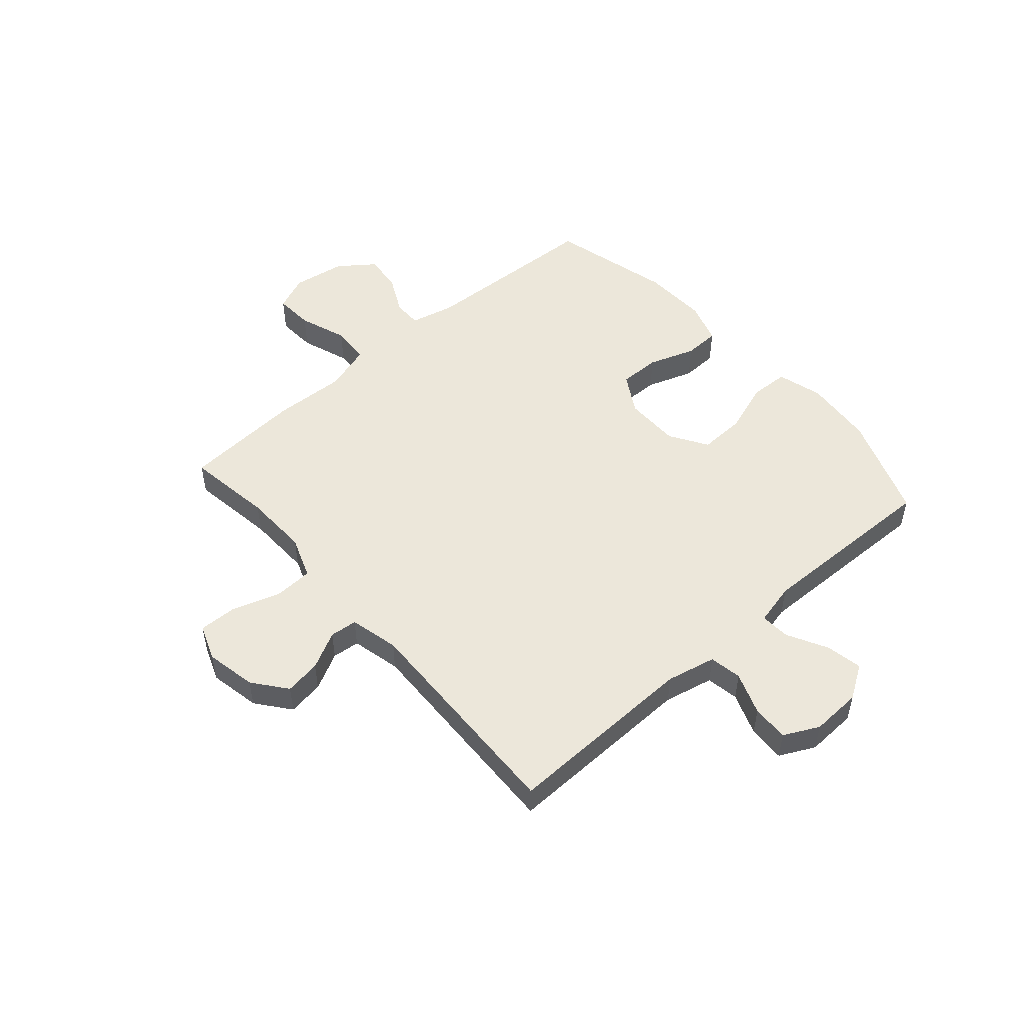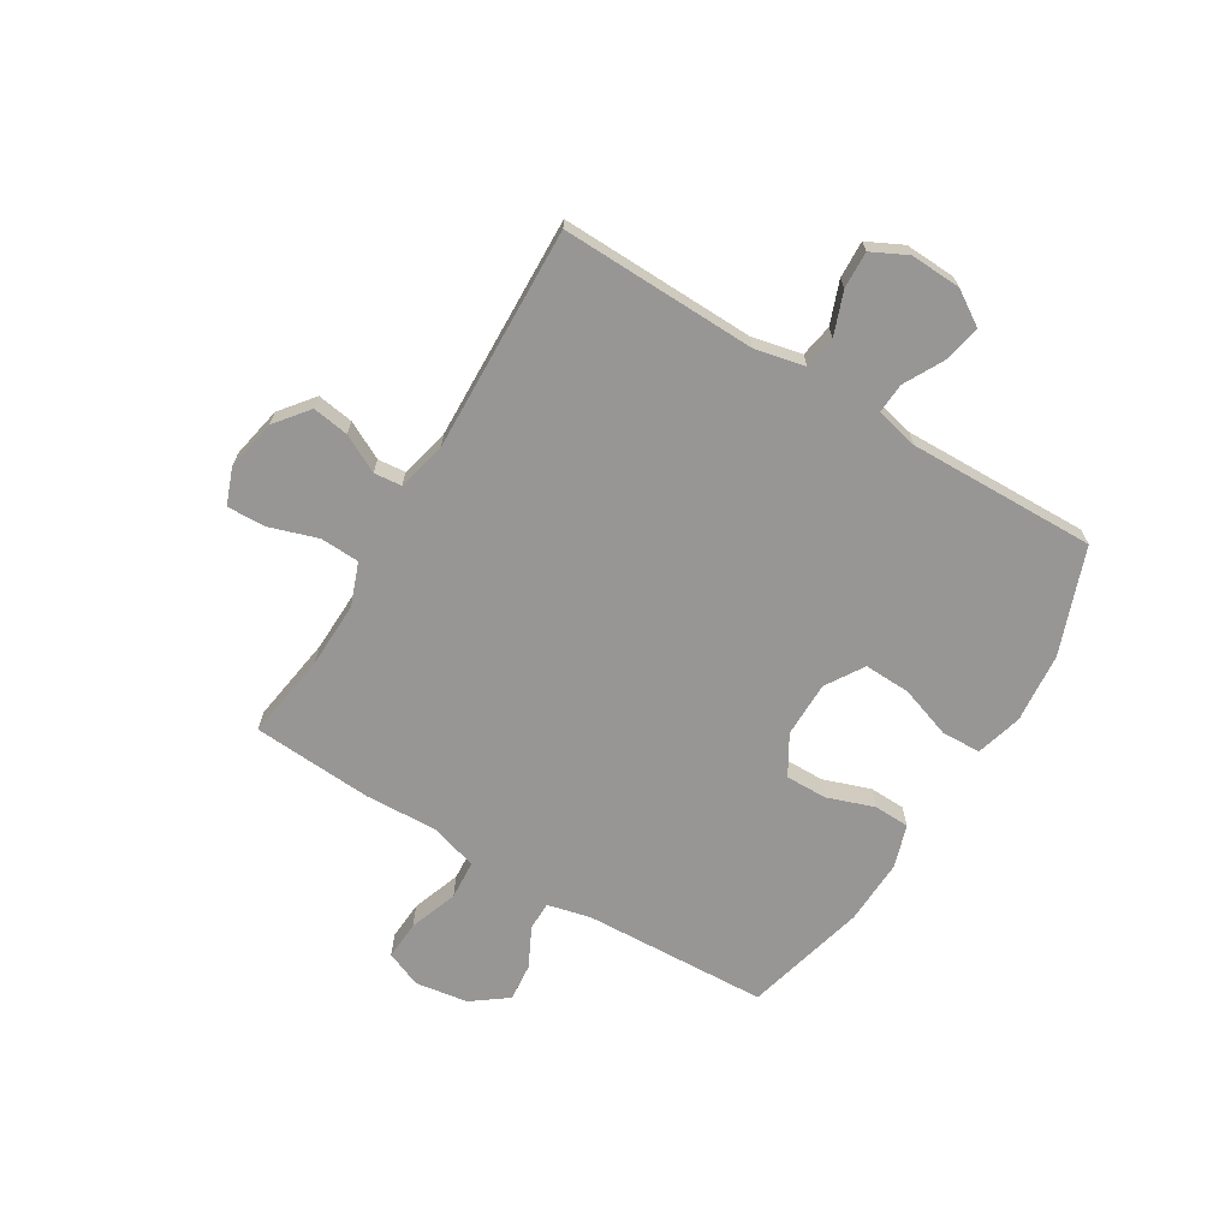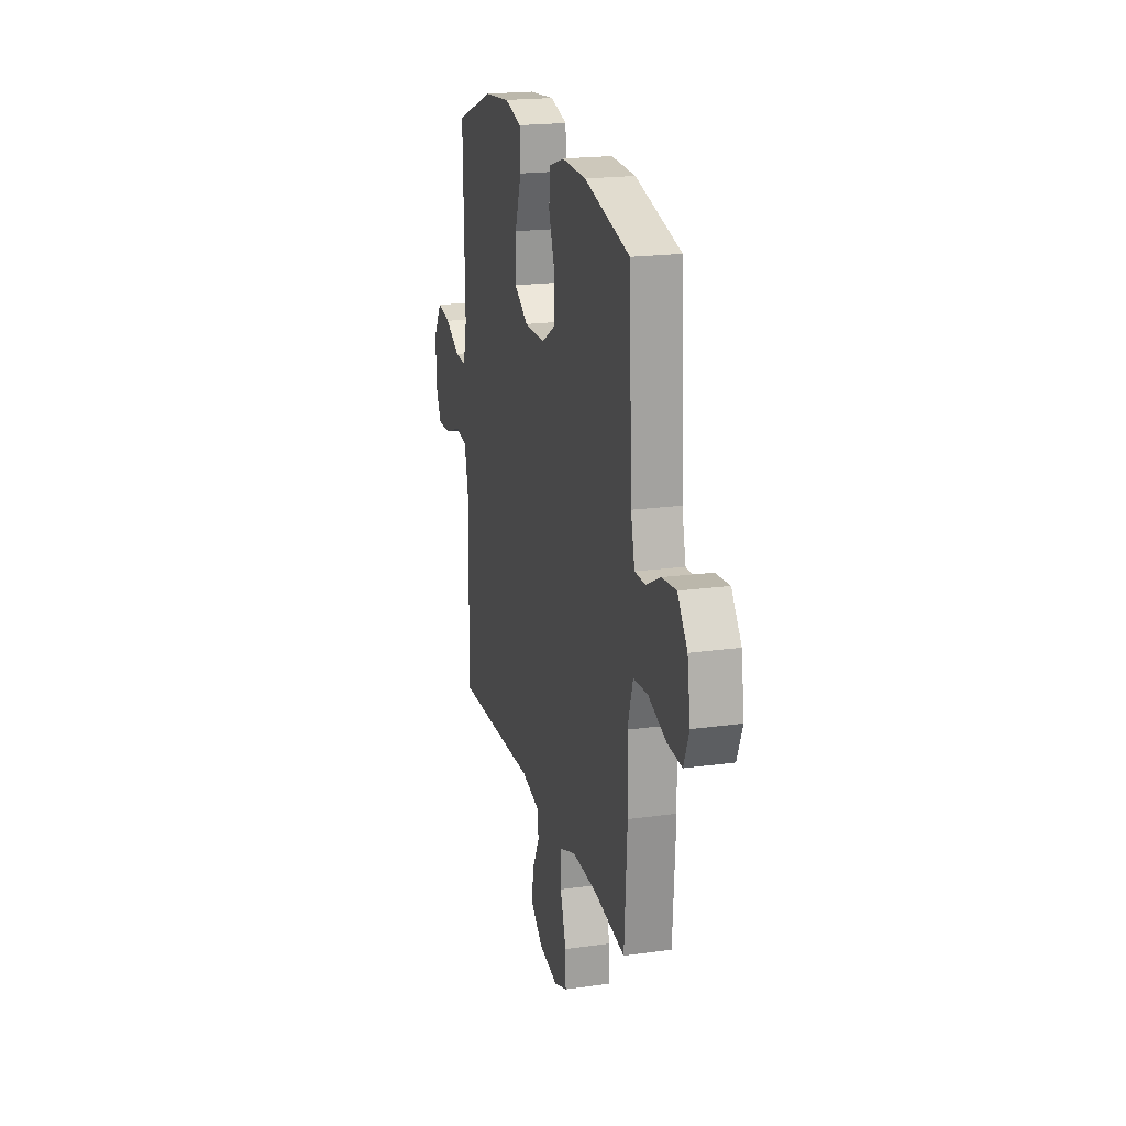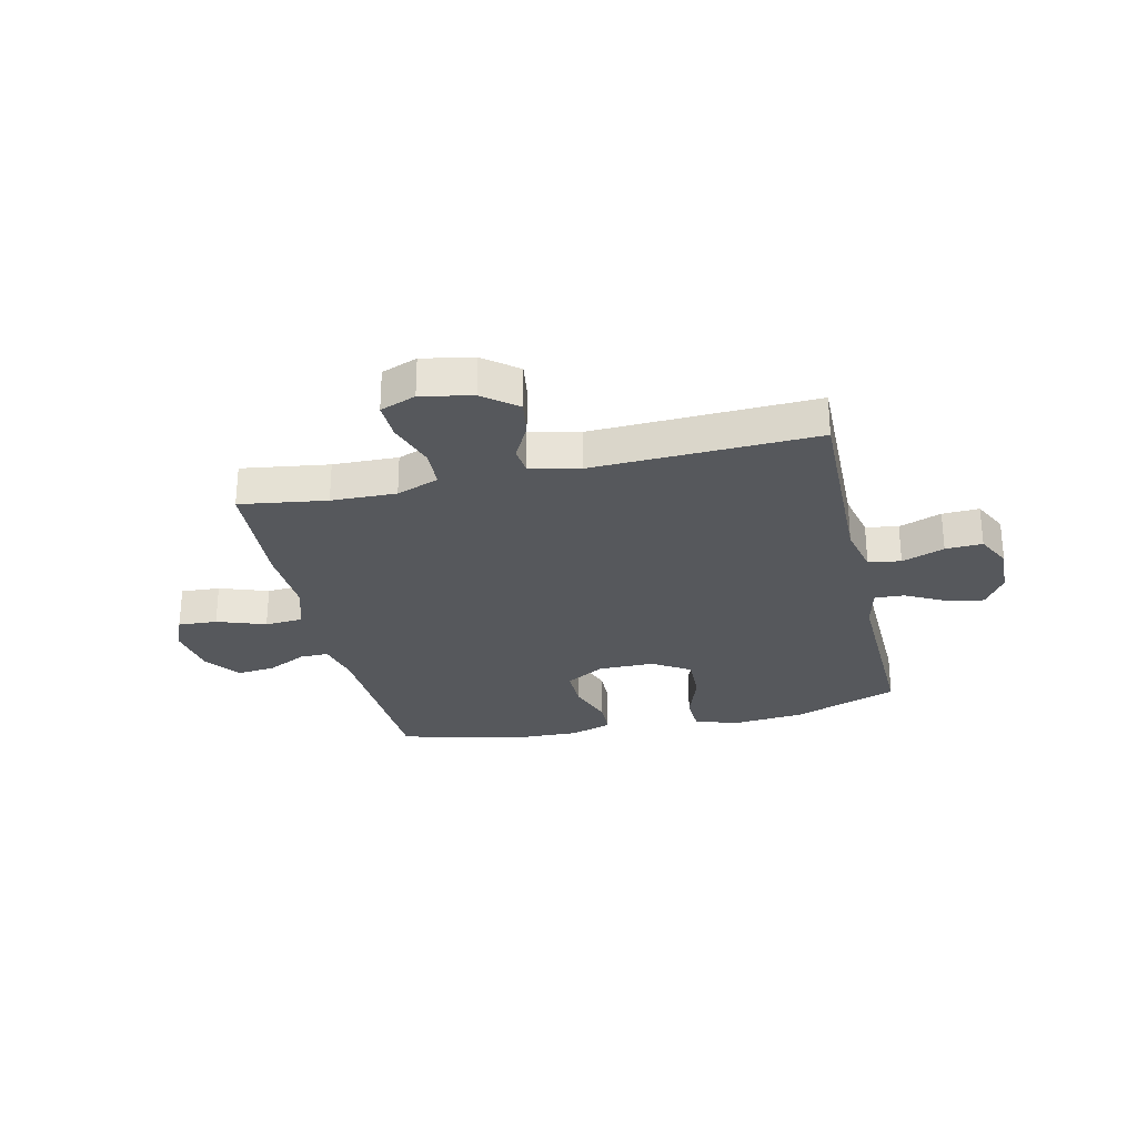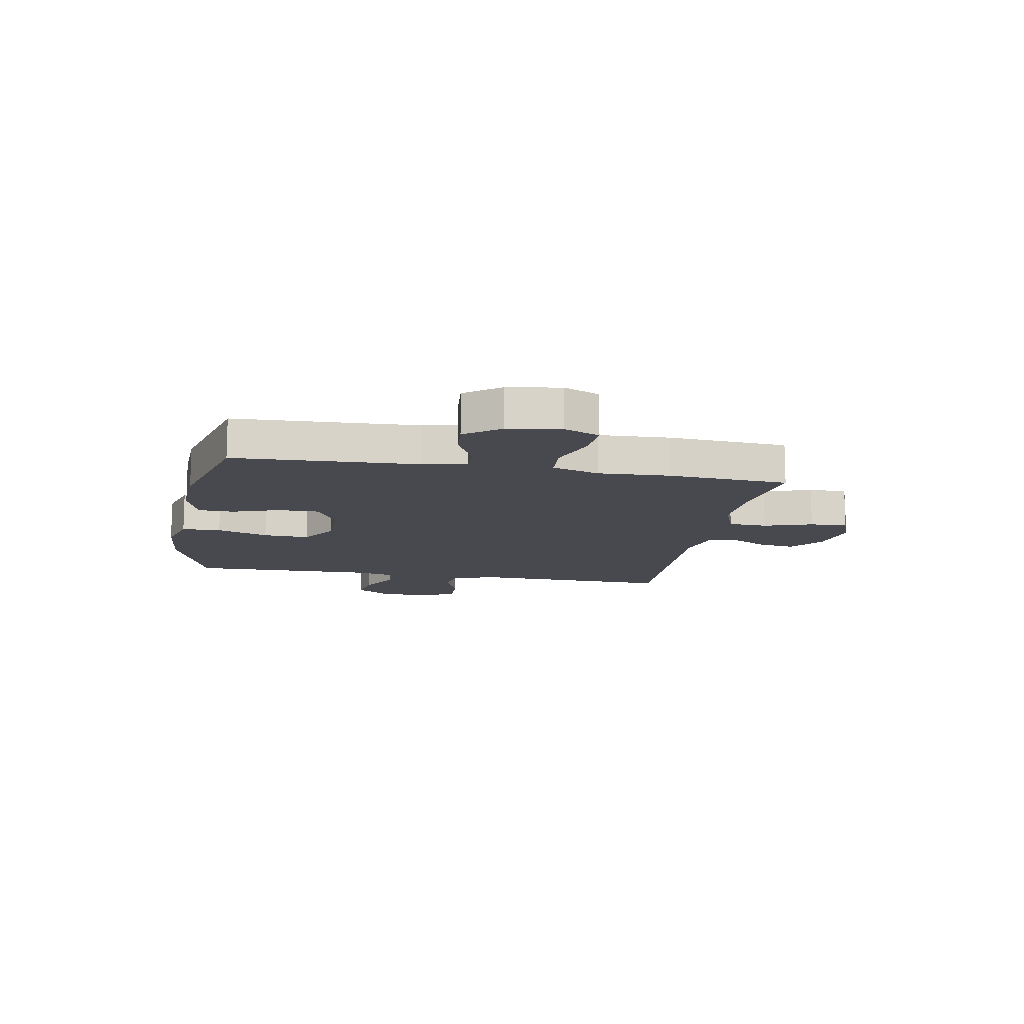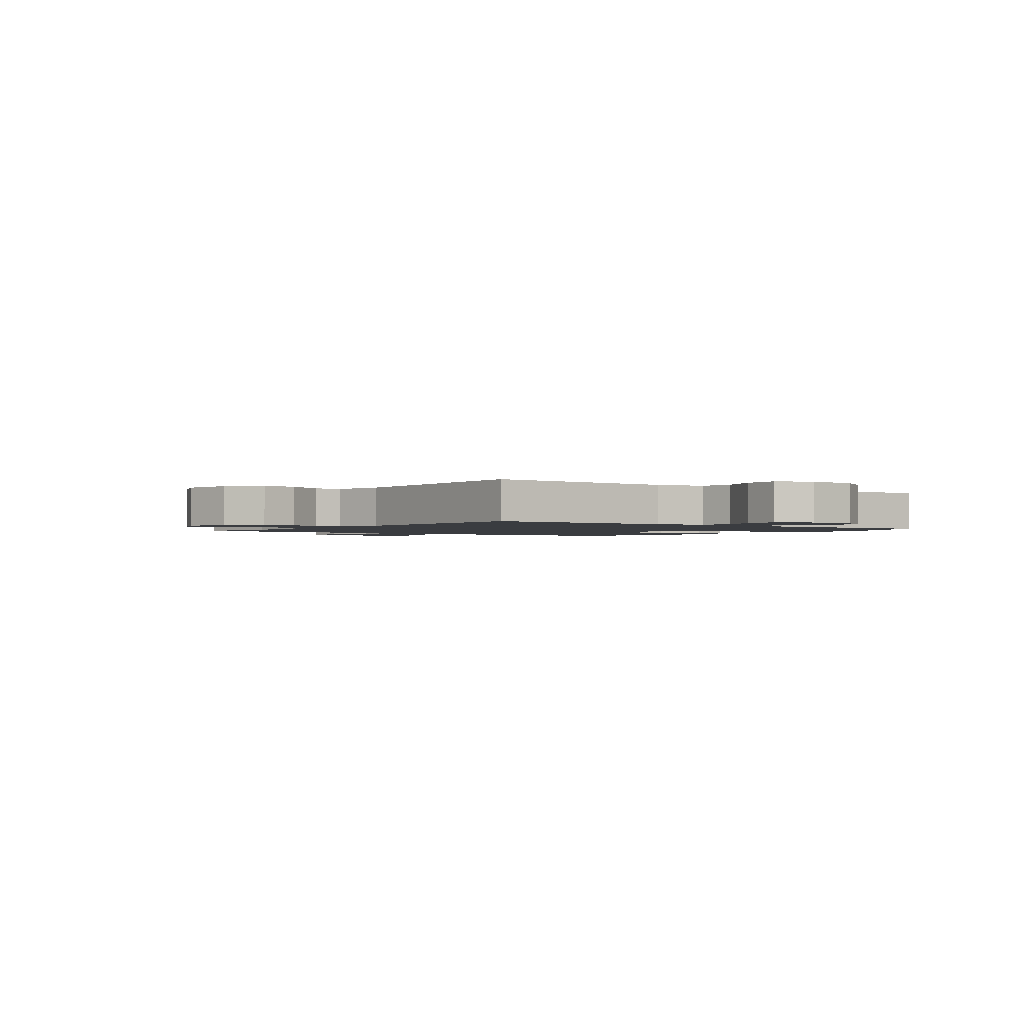
<metadata>
{"format":"obj","ext":"obj","renderer":"f3d","projection":"perspective","resolution":1024,"background":"white","views":[{"elev":51.2,"azim":-131.3,"up":"+Y"},{"elev":-67.9,"azim":-121.4,"up":"+Y"},{"elev":20.1,"azim":75.6,"up":"+Z"},{"elev":-27.9,"azim":-167.1,"up":"+Y"},{"elev":-12.7,"azim":79.5,"up":"+Y"},{"elev":-1.7,"azim":-126.8,"up":"+Y"}]}
</metadata>
<code>
v -0.5 0.07 -0.5
v -0.492 0.07 -0.147
v -0.512 0.07 -0.057
v -0.571 0.07 -0.047
v -0.648 0.07 -0.076
v -0.715 0.07 -0.079
v -0.747 0.07 -0.015
v -0.743 0.07 0.077
v -0.704 0.07 0.138
v -0.638 0.07 0.126
v -0.564 0.07 0.087
v -0.51 0.07 0.084
v -0.492 0.07 0.161
v -0.5 0.07 0.5
v -0.309 0.07 0.571
v -0.182 0.07 0.583
v -0.099 0.07 0.56
v -0.096 0.07 0.489
v -0.128 0.07 0.395
v -0.131 0.07 0.311
v -0.062 0.07 0.268
v 0.039 0.07 0.268
v 0.11 0.07 0.31
v 0.109 0.07 0.385
v 0.079 0.07 0.47
v 0.081 0.07 0.535
v 0.158 0.07 0.56
v 0.277 0.07 0.556
v 0.5 0.07 0.5
v 0.516 0.07 0.166
v 0.535 0.07 0.087
v 0.587 0.07 0.087
v 0.658 0.07 0.123
v 0.727 0.07 0.13
v 0.775 0.07 0.066
v 0.79 0.07 -0.03
v 0.763 0.07 -0.095
v 0.692 0.07 -0.091
v 0.604 0.07 -0.06
v 0.534 0.07 -0.065
v 0.508 0.07 -0.151
v 0.514 0.07 -0.282
v 0.5 0.07 -0.5
v 0.342 0.07 -0.477
v 0.224 0.07 -0.474
v 0.147 0.07 -0.503
v 0.144 0.07 -0.574
v 0.173 0.07 -0.662
v 0.175 0.07 -0.731
v 0.11 0.07 -0.756
v 0.017 0.07 -0.738
v -0.044 0.07 -0.69
v -0.034 0.07 -0.624
v 0.001 0.07 -0.556
v -0.004 0.07 -0.506
v -0.094 0.07 -0.485
v -0.5 0 -0.5
v -0.492 0 -0.147
v -0.512 0 -0.057
v -0.571 0 -0.047
v -0.648 0 -0.076
v -0.715 0 -0.079
v -0.747 0 -0.015
v -0.743 0 0.077
v -0.704 0 0.138
v -0.638 0 0.126
v -0.564 0 0.087
v -0.51 0 0.084
v -0.492 0 0.161
v -0.5 0 0.5
v -0.309 0 0.571
v -0.182 0 0.583
v -0.099 0 0.56
v -0.096 0 0.489
v -0.128 0 0.395
v -0.131 0 0.311
v -0.062 0 0.268
v 0.039 0 0.268
v 0.11 0 0.31
v 0.109 0 0.385
v 0.079 0 0.47
v 0.081 0 0.535
v 0.158 0 0.56
v 0.277 0 0.556
v 0.5 0 0.5
v 0.516 0 0.166
v 0.535 0 0.087
v 0.587 0 0.087
v 0.658 0 0.123
v 0.727 0 0.13
v 0.775 0 0.066
v 0.79 0 -0.03
v 0.763 0 -0.095
v 0.692 0 -0.091
v 0.604 0 -0.06
v 0.534 0 -0.065
v 0.508 0 -0.151
v 0.514 0 -0.282
v 0.5 0 -0.5
v 0.342 0 -0.477
v 0.224 0 -0.474
v 0.147 0 -0.503
v 0.144 0 -0.574
v 0.173 0 -0.662
v 0.175 0 -0.731
v 0.11 0 -0.756
v 0.017 0 -0.738
v -0.044 0 -0.69
v -0.034 0 -0.624
v 0.001 0 -0.556
v -0.004 0 -0.506
v -0.094 0 -0.485
f 51 52 53 54
f 49 50 51 54
f 47 48 49 54
f 46 47 54 55
f 45 46 55 56
f 41 42 43 44
f 40 41 44 45
f 36 37 38 39
f 36 39 40
f 35 36 40
f 32 33 34 35
f 31 32 35 40
f 30 31 40 45
f 24 25 26 27
f 23 24 27 28
f 16 17 18 19
f 16 19 20
f 13 14 15 16
f 12 13 16 20
f 8 9 10 11
f 8 11 12
f 7 8 12
f 4 5 6 7
f 3 4 7 12
f 2 3 12 20
f 56 1 2 20
f 23 28 29 30
f 22 23 30 45
f 21 22 45 56
f 20 21 56
f 110 109 108 107
f 110 107 106 105
f 110 105 104 103
f 111 110 103 102
f 112 111 102 101
f 100 99 98 97
f 101 100 97 96
f 95 94 93 92
f 96 95 92
f 96 92 91
f 91 90 89 88
f 96 91 88 87
f 101 96 87 86
f 83 82 81 80
f 84 83 80 79
f 75 74 73 72
f 76 75 72
f 72 71 70 69
f 76 72 69 68
f 67 66 65 64
f 68 67 64
f 68 64 63
f 63 62 61 60
f 68 63 60 59
f 76 68 59 58
f 76 58 57 112
f 86 85 84 79
f 101 86 79 78
f 112 101 78 77
f 112 77 76
f 1 57 58 2
f 2 58 59 3
f 3 59 60 4
f 4 60 61 5
f 5 61 62 6
f 6 62 63 7
f 7 63 64 8
f 8 64 65 9
f 9 65 66 10
f 10 66 67 11
f 11 67 68 12
f 12 68 69 13
f 13 69 70 14
f 14 70 71 15
f 15 71 72 16
f 16 72 73 17
f 17 73 74 18
f 18 74 75 19
f 19 75 76 20
f 20 76 77 21
f 21 77 78 22
f 22 78 79 23
f 23 79 80 24
f 24 80 81 25
f 25 81 82 26
f 26 82 83 27
f 27 83 84 28
f 28 84 85 29
f 29 85 86 30
f 30 86 87 31
f 31 87 88 32
f 32 88 89 33
f 33 89 90 34
f 34 90 91 35
f 35 91 92 36
f 36 92 93 37
f 37 93 94 38
f 38 94 95 39
f 39 95 96 40
f 40 96 97 41
f 41 97 98 42
f 42 98 99 43
f 43 99 100 44
f 44 100 101 45
f 45 101 102 46
f 46 102 103 47
f 47 103 104 48
f 48 104 105 49
f 49 105 106 50
f 50 106 107 51
f 51 107 108 52
f 52 108 109 53
f 53 109 110 54
f 54 110 111 55
f 55 111 112 56
f 56 112 57 1

</code>
